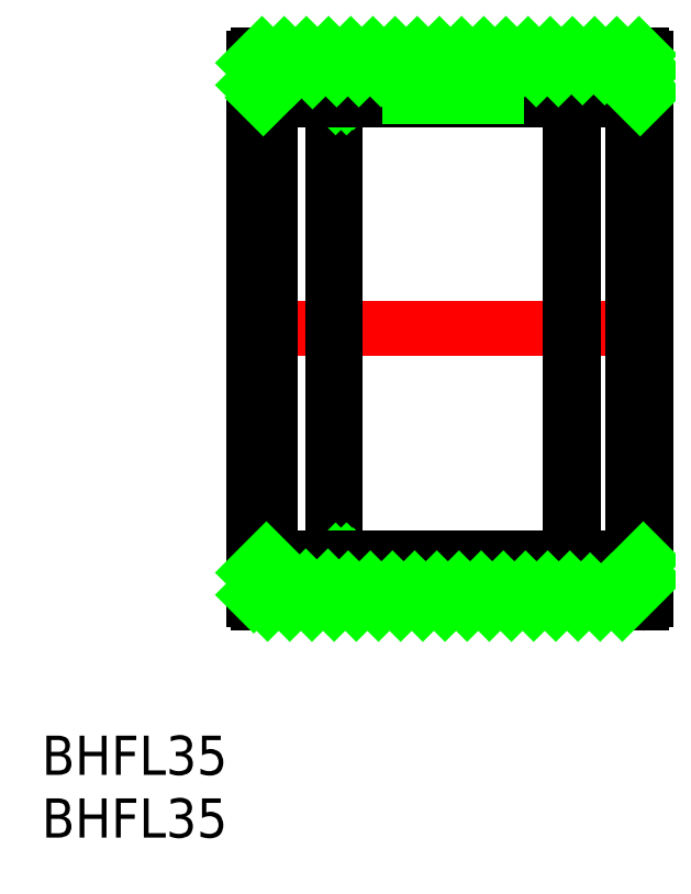
<metadata>
{"format":"dxf","ext":"dxf","renderer":"ezdxf+matplotlib","layout":"modelspace","background":"white","min_lineweight":24,"dpi":150}
</metadata>
<code>
0
SECTION
2
ENTITIES
0
LINE
8
CENTER
10
-2
20
0
30
0
11
32
21
0
31
0
0
TEXT
8
0
10
-16.23
20
-38.95
30
0
40
3
1
BHFL35
0
TEXT
8
0
10
-16.23
20
-34.15
30
0
40
3
1
BHFL35
0
LINE
8
0
10
24.35
20
-19.92
30
0
11
24.35
21
19.92
31
0
0
LINE
8
0
10
6.155
20
19.77
30
0
11
6.155
21
-19.77
31
0
0
LINE
8
0
10
29.07
20
17.7
30
0
11
29.07
21
-17.7
31
0
0
LINE
8
0
10
1.155
20
17.7
30
0
11
1.155
21
-17.7
31
0
0
LINE
8
0
10
30
20
17.7
30
0
11
30
21
-17.7
31
0
0
LINE
8
0
10
0
20
17.7
30
0
11
0
21
-17.7
31
0
0
LINE
8
0
10
30
20
17.7
30
0
11
30
21
20.7
31
0
0
LINE
8
0
10
29.7
20
21
30
0
11
0.3
21
21
31
0
0
LINE
8
0
10
0
20
20.7
30
0
11
0
21
17.7
31
0
0
ARC
8
0
10
29.7
20
20.7
30
0
40
0.3
50
0
51
90
0
ARC
8
0
10
0.3
20
20.7
30
0
40
0.3
50
90
51
180
0
LINE
8
0
10
30
20
17.7
30
0
11
29.07
21
17.7
31
0
0
LINE
8
0
10
29.07
20
17.7
30
0
11
29.07
21
20.07
31
0
0
LINE
8
0
10
24.35
20
20.07
30
0
11
24.35
21
19.92
31
0
0
LINE
8
0
10
6.155
20
19.92
30
0
11
6.155
21
19.77
31
0
0
LINE
8
0
10
1.155
20
19.77
30
0
11
1.155
21
17.7
31
0
0
LINE
8
0
10
1.155
20
17.7
30
0
11
0
21
17.7
31
0
0
LINE
8
0
10
30
20
-17.7
30
0
11
29.07
21
-17.7
31
0
0
LINE
8
0
10
29.07
20
-17.7
30
0
11
29.07
21
-20.07
31
0
0
LINE
8
0
10
24.35
20
-20.07
30
0
11
24.35
21
-19.92
31
0
0
LINE
8
0
10
6.155
20
-19.92
30
0
11
6.155
21
-19.77
31
0
0
LINE
8
0
10
1.155
20
-19.77
30
0
11
1.155
21
-17.7
31
0
0
LINE
8
0
10
1.155
20
-17.7
30
0
11
0
21
-17.7
31
0
0
LINE
8
0
10
30
20
-17.7
30
0
11
30
21
-20.7
31
0
0
LINE
8
0
10
29.7
20
-21
30
0
11
0.3
21
-21
31
0
0
LINE
8
0
10
0
20
-20.7
30
0
11
0
21
-17.7
31
0
0
ARC
8
0
10
29.7
20
-20.7
30
0
40
0.3
50
270
51
0
0
ARC
8
0
10
0.3
20
-20.7
30
0
40
0.3
50
180
51
270
0
LINE
8
0
10
1.255
20
17.8
30
0
11
1.255
21
19.57
31
0
0
LINE
8
0
10
1.255
20
19.57
30
0
11
1.705
21
19.57
31
0
0
LINE
8
0
10
1.705
20
19.57
30
0
11
1.705
21
17.8
31
0
0
LINE
8
0
10
1.705
20
17.8
30
0
11
1.255
21
17.8
31
0
0
LINE
8
0
10
5.605
20
17.8
30
0
11
5.605
21
19.57
31
0
0
LINE
8
0
10
5.605
20
19.57
30
0
11
6.055
21
19.57
31
0
0
LINE
8
0
10
6.055
20
19.57
30
0
11
6.055
21
17.8
31
0
0
LINE
8
0
10
6.055
20
17.8
30
0
11
5.605
21
17.8
31
0
0
LINE
8
0
10
1.255
20
18.67
30
0
11
1.705
21
18.22
31
0
0
LINE
8
0
10
1.255
20
19.52
30
0
11
1.705
21
19.07
31
0
0
LINE
8
0
10
1.255
20
17.82
30
0
11
1.274
21
17.8
31
0
0
LINE
8
0
10
1.255
20
17.82
30
0
11
1.705
21
18.27
31
0
0
LINE
8
0
10
1.255
20
18.67
30
0
11
1.705
21
19.12
31
0
0
LINE
8
0
10
1.255
20
19.52
30
0
11
1.314
21
19.57
31
0
0
LINE
8
0
10
5.605
20
17.93
30
0
11
6.055
21
18.38
31
0
0
LINE
8
0
10
5.605
20
18.77
30
0
11
6.055
21
19.22
31
0
0
LINE
8
0
10
5.605
20
18.56
30
0
11
6.055
21
18.11
31
0
0
LINE
8
0
10
5.605
20
19.41
30
0
11
6.055
21
18.96
31
0
0
LINE
8
0
10
1.255
20
-17.8
30
0
11
1.255
21
-19.57
31
0
0
LINE
8
0
10
1.255
20
-19.57
30
0
11
1.705
21
-19.57
31
0
0
LINE
8
0
10
1.705
20
-19.57
30
0
11
1.705
21
-17.8
31
0
0
LINE
8
0
10
1.705
20
-17.8
30
0
11
1.255
21
-17.8
31
0
0
LINE
8
0
10
5.605
20
-17.8
30
0
11
5.605
21
-19.57
31
0
0
LINE
8
0
10
5.605
20
-19.57
30
0
11
6.055
21
-19.57
31
0
0
LINE
8
0
10
6.055
20
-19.57
30
0
11
6.055
21
-17.8
31
0
0
LINE
8
0
10
6.055
20
-17.8
30
0
11
5.605
21
-17.8
31
0
0
LINE
8
0
10
1.255
20
-17.82
30
0
11
1.274
21
-17.8
31
0
0
LINE
8
0
10
1.255
20
-18.67
30
0
11
1.705
21
-18.22
31
0
0
LINE
8
0
10
1.255
20
-19.52
30
0
11
1.705
21
-19.07
31
0
0
LINE
8
0
10
1.255
20
-17.82
30
0
11
1.705
21
-18.27
31
0
0
LINE
8
0
10
1.255
20
-18.67
30
0
11
1.705
21
-19.12
31
0
0
LINE
8
0
10
1.255
20
-19.52
30
0
11
1.314
21
-19.57
31
0
0
LINE
8
0
10
5.605
20
-18.56
30
0
11
6.055
21
-18.11
31
0
0
LINE
8
0
10
5.605
20
-19.41
30
0
11
6.055
21
-18.96
31
0
0
LINE
8
0
10
5.605
20
-17.93
30
0
11
6.055
21
-18.38
31
0
0
LINE
8
0
10
5.605
20
-18.77
30
0
11
6.055
21
-19.22
31
0
0
LINE
8
0
10
1.255
20
0
30
0
11
1.255
21
-19.57
31
0
0
LINE
8
0
10
6.055
20
-19.57
30
0
11
6.055
21
0
31
0
0
LINE
8
0
10
1.255
20
0
30
0
11
1.255
21
19.57
31
0
0
LINE
8
0
10
6.055
20
19.57
30
0
11
6.055
21
0
31
0
0
LINE
8
0
10
6.255
20
0
30
0
11
6.255
21
19.92
31
0
0
LINE
8
0
10
6.255
20
19.92
30
0
11
7.605
21
19.92
31
0
0
LINE
8
0
10
7.605
20
19.92
30
0
11
7.605
21
17.8
31
0
0
LINE
8
0
10
22.91
20
17.8
30
0
11
22.91
21
19.92
31
0
0
LINE
8
0
10
22.91
20
19.92
30
0
11
24.25
21
19.92
31
0
0
LINE
8
0
10
24.25
20
19.92
30
0
11
24.25
21
0
31
0
0
LINE
8
0
10
24.25
20
-19.92
30
0
11
24.25
21
0
31
0
0
LINE
8
0
10
22.91
20
-19.92
30
0
11
24.25
21
-19.92
31
0
0
LINE
8
0
10
22.91
20
-17.8
30
0
11
22.91
21
-19.92
31
0
0
LINE
8
0
10
7.605
20
-19.92
30
0
11
7.605
21
-17.8
31
0
0
LINE
8
0
10
6.255
20
-19.92
30
0
11
7.605
21
-19.92
31
0
0
LINE
8
0
10
6.255
20
0
30
0
11
6.255
21
-19.92
31
0
0
LINE
8
0
10
6.255
20
17.8
30
0
11
6.255
21
19.92
31
0
0
LINE
8
0
10
6.255
20
19.92
30
0
11
7.605
21
19.92
31
0
0
LINE
8
0
10
7.605
20
19.92
30
0
11
7.605
21
17.8
31
0
0
LINE
8
0
10
6.255
20
17.8
30
0
11
7.605
21
17.8
31
0
0
LINE
8
0
10
22.91
20
17.8
30
0
11
24.25
21
17.8
31
0
0
LINE
8
0
10
22.91
20
17.8
30
0
11
22.91
21
19.92
31
0
0
LINE
8
0
10
22.91
20
19.92
30
0
11
24.25
21
19.92
31
0
0
LINE
8
0
10
24.25
20
19.92
30
0
11
24.25
21
17.8
31
0
0
LINE
8
0
10
6.255
20
-17.8
30
0
11
6.255
21
-19.92
31
0
0
LINE
8
0
10
6.255
20
-19.92
30
0
11
7.605
21
-19.92
31
0
0
LINE
8
0
10
7.605
20
-19.92
30
0
11
7.605
21
-17.8
31
0
0
LINE
8
0
10
6.255
20
-17.8
30
0
11
7.605
21
-17.8
31
0
0
LINE
8
0
10
22.91
20
-17.8
30
0
11
24.25
21
-17.8
31
0
0
LINE
8
0
10
22.91
20
-17.8
30
0
11
22.91
21
-19.92
31
0
0
LINE
8
0
10
22.91
20
-19.92
30
0
11
24.25
21
-19.92
31
0
0
LINE
8
0
10
24.25
20
-19.92
30
0
11
24.25
21
-17.8
31
0
0
LINE
8
0
10
6.255
20
17.82
30
0
11
7.605
21
19.17
31
0
0
LINE
8
0
10
6.255
20
18.67
30
0
11
7.512
21
19.92
31
0
0
LINE
8
0
10
6.255
20
19.52
30
0
11
6.664
21
19.92
31
0
0
LINE
8
0
10
7.084
20
17.8
30
0
11
7.605
21
18.32
31
0
0
LINE
8
0
10
6.274
20
17.8
30
0
11
6.255
21
17.82
31
0
0
LINE
8
0
10
7.123
20
17.8
30
0
11
6.255
21
18.67
31
0
0
LINE
8
0
10
7.605
20
18.17
30
0
11
6.255
21
19.52
31
0
0
LINE
8
0
10
7.605
20
19.01
30
0
11
6.695
21
19.92
31
0
0
LINE
8
0
10
7.605
20
19.86
30
0
11
7.543
21
19.92
31
0
0
LINE
8
0
10
22.91
20
18.35
30
0
11
24.25
21
19.7
31
0
0
LINE
8
0
10
22.91
20
19.2
30
0
11
23.63
21
19.92
31
0
0
LINE
8
0
10
23.21
20
17.8
30
0
11
24.25
21
18.85
31
0
0
LINE
8
0
10
24.05
20
17.8
30
0
11
24.25
21
18
31
0
0
LINE
8
0
10
23.24
20
17.8
30
0
11
22.91
21
18.14
31
0
0
LINE
8
0
10
24.09
20
17.8
30
0
11
22.91
21
18.99
31
0
0
LINE
8
0
10
24.25
20
18.49
30
0
11
22.91
21
19.84
31
0
0
LINE
8
0
10
24.25
20
19.34
30
0
11
23.67
21
19.92
31
0
0
LINE
8
0
10
6.255
20
-17.82
30
0
11
6.274
21
-17.8
31
0
0
LINE
8
0
10
6.255
20
-18.67
30
0
11
7.123
21
-17.8
31
0
0
LINE
8
0
10
6.255
20
-19.52
30
0
11
7.605
21
-18.17
31
0
0
LINE
8
0
10
6.695
20
-19.92
30
0
11
7.605
21
-19.01
31
0
0
LINE
8
0
10
7.543
20
-19.92
30
0
11
7.605
21
-19.86
31
0
0
LINE
8
0
10
7.605
20
-19.17
30
0
11
6.255
21
-17.82
31
0
0
LINE
8
0
10
7.512
20
-19.92
30
0
11
6.255
21
-18.67
31
0
0
LINE
8
0
10
6.664
20
-19.92
30
0
11
6.255
21
-19.52
31
0
0
LINE
8
0
10
7.605
20
-18.32
30
0
11
7.084
21
-17.8
31
0
0
LINE
8
0
10
22.91
20
-18.14
30
0
11
23.24
21
-17.8
31
0
0
LINE
8
0
10
22.91
20
-18.99
30
0
11
24.09
21
-17.8
31
0
0
LINE
8
0
10
22.91
20
-19.84
30
0
11
24.25
21
-18.49
31
0
0
LINE
8
0
10
23.67
20
-19.92
30
0
11
24.25
21
-19.34
31
0
0
LINE
8
0
10
24.25
20
-19.7
30
0
11
22.91
21
-18.35
31
0
0
LINE
8
0
10
23.63
20
-19.92
30
0
11
22.91
21
-19.2
31
0
0
LINE
8
0
10
24.25
20
-18.85
30
0
11
23.21
21
-17.8
31
0
0
LINE
8
0
10
24.25
20
-18
30
0
11
24.05
21
-17.8
31
0
0
LINE
8
0
10
14.35
20
-19.92
30
0
11
14.35
21
-19.42
31
0
0
LINE
8
0
10
14.35
20
-19.42
30
0
11
8.205
21
-19.42
31
0
0
LINE
8
0
10
8.205
20
-19.42
30
0
11
8.205
21
-17.8
31
0
0
LINE
8
0
10
8.205
20
-17.8
30
0
11
22.3
21
-17.8
31
0
0
LINE
8
0
10
22.3
20
-17.8
30
0
11
22.3
21
-19.42
31
0
0
LINE
8
0
10
22.3
20
-19.42
30
0
11
16.16
21
-19.42
31
0
0
LINE
8
0
10
16.16
20
-19.42
30
0
11
16.16
21
-19.92
31
0
0
LINE
8
0
10
22.66
20
19.92
30
0
11
7.855
21
19.92
31
0
0
LINE
8
0
10
7.705
20
19.77
30
0
11
7.705
21
17.65
31
0
0
LINE
8
0
10
7.855
20
17.5
30
0
11
22.66
21
17.5
31
0
0
LINE
8
0
10
22.8
20
17.65
30
0
11
22.8
21
19.77
31
0
0
ARC
8
0
10
22.66
20
19.77
30
0
40
0.15
50
0
51
90
0
ARC
8
0
10
7.855
20
19.77
30
0
40
0.15
50
90
51
180
0
ARC
8
0
10
7.855
20
17.65
30
0
40
0.15
50
180
51
270
0
ARC
8
0
10
22.66
20
17.65
30
0
40
0.15
50
270
51
0
0
LINE
8
0
10
22.66
20
-19.92
30
0
11
7.855
21
-19.92
31
0
0
LINE
8
0
10
7.705
20
-19.77
30
0
11
7.705
21
-17.65
31
0
0
LINE
8
0
10
7.855
20
-17.5
30
0
11
22.66
21
-17.5
31
0
0
LINE
8
0
10
22.8
20
-17.65
30
0
11
22.8
21
-19.77
31
0
0
ARC
8
0
10
22.66
20
-19.77
30
0
40
0.15
50
270
51
0
0
ARC
8
0
10
7.855
20
-19.77
30
0
40
0.15
50
180
51
270
0
ARC
8
0
10
7.855
20
-17.65
30
0
40
0.15
50
90
51
180
0
ARC
8
0
10
22.66
20
-17.65
30
0
40
0.15
50
0
51
90
0
LINE
8
0
10
14.35
20
19.92
30
0
11
14.35
21
19.42
31
0
0
LINE
8
0
10
14.35
20
19.42
30
0
11
8.205
21
19.42
31
0
0
LINE
8
0
10
8.205
20
19.42
30
0
11
8.205
21
17.8
31
0
0
LINE
8
0
10
8.205
20
17.8
30
0
11
22.3
21
17.8
31
0
0
LINE
8
0
10
22.3
20
17.8
30
0
11
22.3
21
19.42
31
0
0
LINE
8
0
10
22.3
20
19.42
30
0
11
16.16
21
19.42
31
0
0
LINE
8
0
10
16.16
20
19.42
30
0
11
16.16
21
19.92
31
0
0
LINE
8
0
10
24.45
20
17.8
30
0
11
24.45
21
19.88
31
0
0
LINE
8
0
10
24.45
20
19.88
30
0
11
24.77
21
19.88
31
0
0
LINE
8
0
10
24.77
20
19.88
30
0
11
24.77
21
17.8
31
0
0
LINE
8
0
10
24.77
20
17.8
30
0
11
24.45
21
17.8
31
0
0
LINE
8
0
10
28.66
20
17.8
30
0
11
28.66
21
19.88
31
0
0
LINE
8
0
10
28.66
20
19.88
30
0
11
28.98
21
19.88
31
0
0
LINE
8
0
10
28.98
20
19.88
30
0
11
28.98
21
17.8
31
0
0
LINE
8
0
10
28.98
20
17.8
30
0
11
28.66
21
17.8
31
0
0
LINE
8
0
10
24.45
20
18.67
30
0
11
24.77
21
18.36
31
0
0
LINE
8
0
10
24.45
20
19.52
30
0
11
24.77
21
19.21
31
0
0
LINE
8
0
10
24.45
20
17.82
30
0
11
24.47
21
17.8
31
0
0
LINE
8
0
10
24.45
20
17.82
30
0
11
24.77
21
18.13
31
0
0
LINE
8
0
10
24.45
20
18.67
30
0
11
24.77
21
18.98
31
0
0
LINE
8
0
10
24.45
20
19.52
30
0
11
24.77
21
19.83
31
0
0
LINE
8
0
10
28.68
20
17.8
30
0
11
28.98
21
18.1
31
0
0
LINE
8
0
10
28.66
20
18.63
30
0
11
28.98
21
18.94
31
0
0
LINE
8
0
10
28.66
20
19.48
30
0
11
28.98
21
19.79
31
0
0
LINE
8
0
10
28.66
20
18.7
30
0
11
28.98
21
18.39
31
0
0
LINE
8
0
10
28.66
20
19.55
30
0
11
28.98
21
19.24
31
0
0
LINE
8
0
10
28.66
20
17.85
30
0
11
28.72
21
17.8
31
0
0
LINE
8
0
10
24.45
20
-17.8
30
0
11
24.45
21
-19.88
31
0
0
LINE
8
0
10
24.45
20
-19.88
30
0
11
24.77
21
-19.88
31
0
0
LINE
8
0
10
24.77
20
-19.88
30
0
11
24.77
21
-17.8
31
0
0
LINE
8
0
10
24.77
20
-17.8
30
0
11
24.45
21
-17.8
31
0
0
LINE
8
0
10
28.66
20
-17.8
30
0
11
28.66
21
-19.88
31
0
0
LINE
8
0
10
28.66
20
-19.88
30
0
11
28.98
21
-19.88
31
0
0
LINE
8
0
10
28.98
20
-19.88
30
0
11
28.98
21
-17.8
31
0
0
LINE
8
0
10
28.98
20
-17.8
30
0
11
28.66
21
-17.8
31
0
0
LINE
8
0
10
24.45
20
-17.82
30
0
11
24.47
21
-17.8
31
0
0
LINE
8
0
10
24.45
20
-18.67
30
0
11
24.77
21
-18.36
31
0
0
LINE
8
0
10
24.45
20
-19.52
30
0
11
24.77
21
-19.21
31
0
0
LINE
8
0
10
24.45
20
-17.82
30
0
11
24.77
21
-18.13
31
0
0
LINE
8
0
10
24.45
20
-18.67
30
0
11
24.77
21
-18.98
31
0
0
LINE
8
0
10
24.45
20
-19.52
30
0
11
24.77
21
-19.83
31
0
0
LINE
8
0
10
28.66
20
-17.85
30
0
11
28.72
21
-17.8
31
0
0
LINE
8
0
10
28.66
20
-18.7
30
0
11
28.98
21
-18.39
31
0
0
LINE
8
0
10
28.66
20
-19.55
30
0
11
28.98
21
-19.24
31
0
0
LINE
8
0
10
28.68
20
-17.8
30
0
11
28.98
21
-18.1
31
0
0
LINE
8
0
10
28.66
20
-18.63
30
0
11
28.98
21
-18.94
31
0
0
LINE
8
0
10
28.66
20
-19.48
30
0
11
28.98
21
-19.79
31
0
0
LINE
8
0
10
24.45
20
0
30
0
11
24.45
21
-19.88
31
0
0
LINE
8
0
10
28.98
20
-19.88
30
0
11
28.98
21
0
31
0
0
LINE
8
0
10
24.45
20
0
30
0
11
24.45
21
19.88
31
0
0
LINE
8
0
10
28.98
20
19.88
30
0
11
28.98
21
0
31
0
0
ARC
8
0
10
2.055
20
19.62
30
0
40
0.15
50
90
51
180
0
LINE
8
0
10
2.055
20
19.77
30
0
11
5.255
21
19.77
31
0
0
ARC
8
0
10
5.255
20
19.62
30
0
40
0.15
50
0
51
90
0
LINE
8
0
10
5.405
20
19.62
30
0
11
5.405
21
17.65
31
0
0
ARC
8
0
10
5.255
20
17.65
30
0
40
0.15
50
270
51
0
0
LINE
8
0
10
5.255
20
17.5
30
0
11
2.055
21
17.5
31
0
0
ARC
8
0
10
2.055
20
17.65
30
0
40
0.15
50
180
51
270
0
LINE
8
0
10
1.905
20
17.65
30
0
11
1.905
21
19.62
31
0
0
ARC
8
0
10
2.055
20
-17.65
30
0
40
0.15
50
90
51
180
0
LINE
8
0
10
2.055
20
-17.5
30
0
11
5.255
21
-17.5
31
0
0
ARC
8
0
10
5.255
20
-17.65
30
0
40
0.15
50
0
51
90
0
LINE
8
0
10
5.405
20
-17.65
30
0
11
5.405
21
-19.62
31
0
0
ARC
8
0
10
5.255
20
-19.62
30
0
40
0.15
50
270
51
0
0
LINE
8
0
10
5.255
20
-19.77
30
0
11
2.055
21
-19.77
31
0
0
ARC
8
0
10
2.055
20
-19.62
30
0
40
0.15
50
180
51
270
0
LINE
8
0
10
1.905
20
-19.62
30
0
11
1.905
21
-17.65
31
0
0
ARC
8
0
10
25.11
20
-17.65
30
0
40
0.15
50
90
51
180
0
LINE
8
0
10
25.11
20
-17.5
30
0
11
28.32
21
-17.5
31
0
0
ARC
8
0
10
28.32
20
-17.65
30
0
40
0.15
50
0
51
90
0
LINE
8
0
10
28.46
20
-17.65
30
0
11
28.46
21
-19.92
31
0
0
ARC
8
0
10
28.32
20
-19.92
30
0
40
0.15
50
270
51
0
0
LINE
8
0
10
28.32
20
-20.07
30
0
11
25.11
21
-20.07
31
0
0
ARC
8
0
10
25.11
20
-19.92
30
0
40
0.15
50
180
51
270
0
LINE
8
0
10
24.96
20
-19.92
30
0
11
24.96
21
-17.65
31
0
0
ARC
8
0
10
25.11
20
19.92
30
0
40
0.15
50
90
51
180
0
LINE
8
0
10
25.11
20
20.07
30
0
11
28.32
21
20.07
31
0
0
ARC
8
0
10
28.32
20
19.92
30
0
40
0.15
50
0
51
90
0
LINE
8
0
10
28.46
20
19.92
30
0
11
28.46
21
17.65
31
0
0
ARC
8
0
10
28.32
20
17.65
30
0
40
0.15
50
270
51
0
0
LINE
8
0
10
28.32
20
17.5
30
0
11
25.11
21
17.5
31
0
0
ARC
8
0
10
25.11
20
17.65
30
0
40
0.15
50
180
51
270
0
LINE
8
0
10
24.96
20
17.65
30
0
11
24.96
21
19.92
31
0
0
LINE
8
0
10
1.255
20
19.57
30
0
11
1.905
21
19.57
31
0
0
LINE
8
0
10
5.405
20
19.57
30
0
11
6.055
21
19.57
31
0
0
LINE
8
0
10
1.705
20
17.8
30
0
11
1.905
21
17.8
31
0
0
LINE
8
0
10
5.405
20
17.8
30
0
11
5.605
21
17.8
31
0
0
LINE
8
0
10
1.255
20
-19.57
30
0
11
1.905
21
-19.57
31
0
0
LINE
8
0
10
5.405
20
-19.57
30
0
11
6.055
21
-19.57
31
0
0
LINE
8
0
10
1.705
20
-17.8
30
0
11
1.905
21
-17.8
31
0
0
LINE
8
0
10
5.405
20
-17.8
30
0
11
5.605
21
-17.8
31
0
0
LINE
8
0
10
24.45
20
-19.88
30
0
11
24.96
21
-19.88
31
0
0
LINE
8
0
10
28.46
20
-19.88
30
0
11
28.98
21
-19.88
31
0
0
LINE
8
0
10
24.77
20
-17.8
30
0
11
24.96
21
-17.8
31
0
0
LINE
8
0
10
28.46
20
-17.8
30
0
11
28.66
21
-17.8
31
0
0
LINE
8
0
10
24.45
20
19.88
30
0
11
24.96
21
19.88
31
0
0
LINE
8
0
10
28.46
20
19.88
30
0
11
28.98
21
19.88
31
0
0
LINE
8
0
10
24.77
20
17.8
30
0
11
24.96
21
17.8
31
0
0
LINE
8
0
10
28.46
20
17.8
30
0
11
28.66
21
17.8
31
0
0
LINE
8
0
10
7.605
20
17.8
30
0
11
7.705
21
17.8
31
0
0
LINE
8
0
10
22.8
20
17.8
30
0
11
22.91
21
17.8
31
0
0
LINE
8
0
10
7.605
20
-17.8
30
0
11
7.705
21
-17.8
31
0
0
LINE
8
0
10
22.8
20
-17.8
30
0
11
22.91
21
-17.8
31
0
0
LINE
8
0
10
6.155
20
19.77
30
0
11
5.255
21
19.77
31
0
0
LINE
8
0
10
2.055
20
19.77
30
0
11
1.155
21
19.77
31
0
0
LINE
8
0
10
6.155
20
-19.77
30
0
11
5.255
21
-19.77
31
0
0
LINE
8
0
10
2.055
20
-19.77
30
0
11
1.155
21
-19.77
31
0
0
LINE
8
0
10
29.07
20
-20.07
30
0
11
28.32
21
-20.07
31
0
0
LINE
8
0
10
25.11
20
-20.07
30
0
11
24.35
21
-20.07
31
0
0
LINE
8
0
10
29.07
20
20.07
30
0
11
28.32
21
20.07
31
0
0
LINE
8
0
10
25.11
20
20.07
30
0
11
24.35
21
20.07
31
0
0
LINE
8
0
10
24.35
20
19.92
30
0
11
24.25
21
19.92
31
0
0
LINE
8
0
10
22.91
20
19.92
30
0
11
22.66
21
19.92
31
0
0
LINE
8
0
10
7.855
20
19.92
30
0
11
7.605
21
19.92
31
0
0
LINE
8
0
10
6.255
20
19.92
30
0
11
6.155
21
19.92
31
0
0
LINE
8
0
10
21.62
20
19.92
30
0
11
22.7
21
21
31
0
0
LINE
8
0
10
19.92
20
19.92
30
0
11
21
21
21
31
0
0
LINE
8
0
10
18.23
20
19.92
30
0
11
19.3
21
21
31
0
0
LINE
8
0
10
16.53
20
19.92
30
0
11
17.61
21
21
31
0
0
LINE
8
0
10
14.83
20
19.92
30
0
11
15.91
21
21
31
0
0
LINE
8
0
10
13.14
20
19.92
30
0
11
14.21
21
21
31
0
0
LINE
8
0
10
11.44
20
19.92
30
0
11
12.51
21
21
31
0
0
LINE
8
0
10
9.743
20
19.92
30
0
11
10.82
21
21
31
0
0
LINE
8
0
10
8.046
20
19.92
30
0
11
9.121
21
21
31
0
0
LINE
8
0
10
6.349
20
19.92
30
0
11
7.424
21
21
31
0
0
LINE
8
0
10
4.501
20
19.77
30
0
11
5.726
21
21
31
0
0
LINE
8
0
10
0.7294
20
17.7
30
0
11
1.155
21
18.13
31
0
0
LINE
8
0
10
2.804
20
19.77
30
0
11
4.029
21
21
31
0
0
LINE
8
0
10
0
20
18.67
30
0
11
2.332
21
21
31
0
0
LINE
8
0
10
0
20
20.36
30
0
11
0.6353
21
21
31
0
0
LINE
8
0
10
23.32
20
19.92
30
0
11
24.39
21
21
31
0
0
LINE
8
0
10
25.17
20
20.07
30
0
11
26.09
21
21
31
0
0
LINE
8
0
10
26.86
20
20.07
30
0
11
27.79
21
21
31
0
0
LINE
8
0
10
28.56
20
20.07
30
0
11
29.49
21
21
31
0
0
LINE
8
0
10
29.07
20
18.89
30
0
11
30
21
19.82
31
0
0
LINE
8
0
10
29.58
20
17.7
30
0
11
30
21
18.12
31
0
0
LINE
8
0
10
24.35
20
-19.92
30
0
11
24.25
21
-19.92
31
0
0
LINE
8
0
10
22.91
20
-19.92
30
0
11
22.66
21
-19.92
31
0
0
LINE
8
0
10
7.855
20
-19.92
30
0
11
7.605
21
-19.92
31
0
0
LINE
8
0
10
6.255
20
-19.92
30
0
11
6.155
21
-19.92
31
0
0
LINE
8
0
10
2.759
20
-21
30
0
11
3.984
21
-19.77
31
0
0
LINE
8
0
10
1.062
20
-21
30
0
11
2.287
21
-19.77
31
0
0
LINE
8
0
10
0
20
-20.36
30
0
11
1.155
21
-19.21
31
0
0
LINE
8
0
10
0
20
-18.67
30
0
11
0.9676
21
-17.7
31
0
0
LINE
8
0
10
4.456
20
-21
30
0
11
5.681
21
-19.77
31
0
0
LINE
8
0
10
6.153
20
-21
30
0
11
7.228
21
-19.92
31
0
0
LINE
8
0
10
7.85
20
-21
30
0
11
8.925
21
-19.92
31
0
0
LINE
8
0
10
9.547
20
-21
30
0
11
10.62
21
-19.92
31
0
0
LINE
8
0
10
11.24
20
-21
30
0
11
12.32
21
-19.92
31
0
0
LINE
8
0
10
12.94
20
-21
30
0
11
14.02
21
-19.92
31
0
0
LINE
8
0
10
14.64
20
-21
30
0
11
15.71
21
-19.92
31
0
0
LINE
8
0
10
16.34
20
-21
30
0
11
17.41
21
-19.92
31
0
0
LINE
8
0
10
18.03
20
-21
30
0
11
19.11
21
-19.92
31
0
0
LINE
8
0
10
19.73
20
-21
30
0
11
20.8
21
-19.92
31
0
0
LINE
8
0
10
21.43
20
-21
30
0
11
22.5
21
-19.92
31
0
0
LINE
8
0
10
23.12
20
-21
30
0
11
24.2
21
-19.92
31
0
0
LINE
8
0
10
24.82
20
-21
30
0
11
25.75
21
-20.07
31
0
0
LINE
8
0
10
26.52
20
-21
30
0
11
27.44
21
-20.07
31
0
0
LINE
8
0
10
29.07
20
-18.44
30
0
11
29.82
21
-17.7
31
0
0
LINE
8
0
10
28.21
20
-21
30
0
11
30
21
-19.21
31
0
0
ENDSEC
0
EOF

</code>
